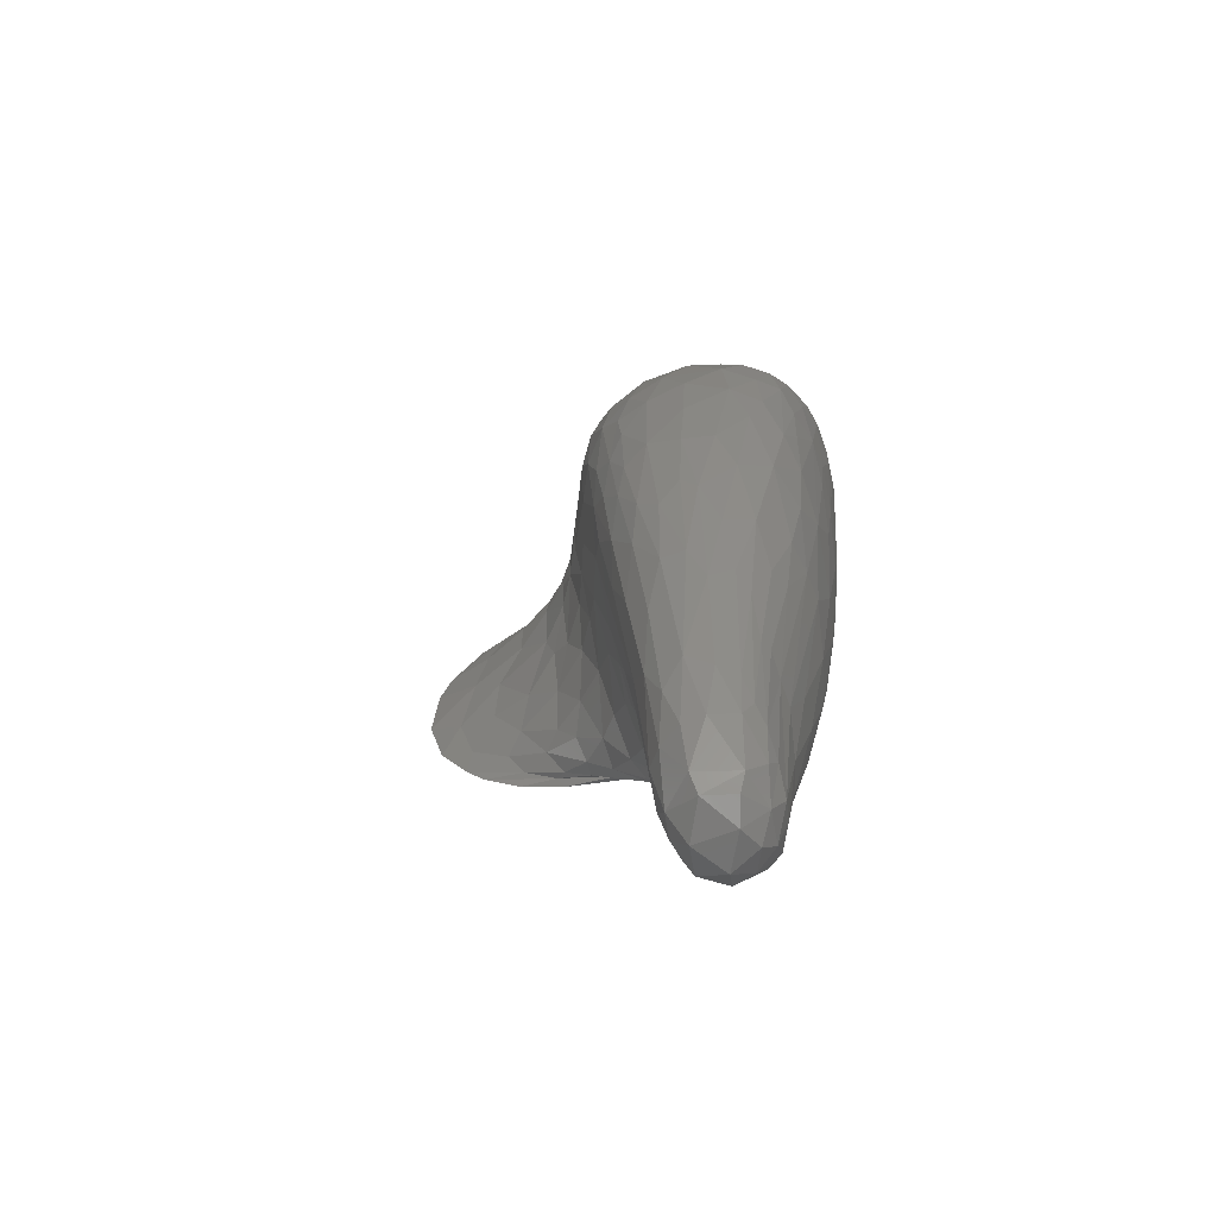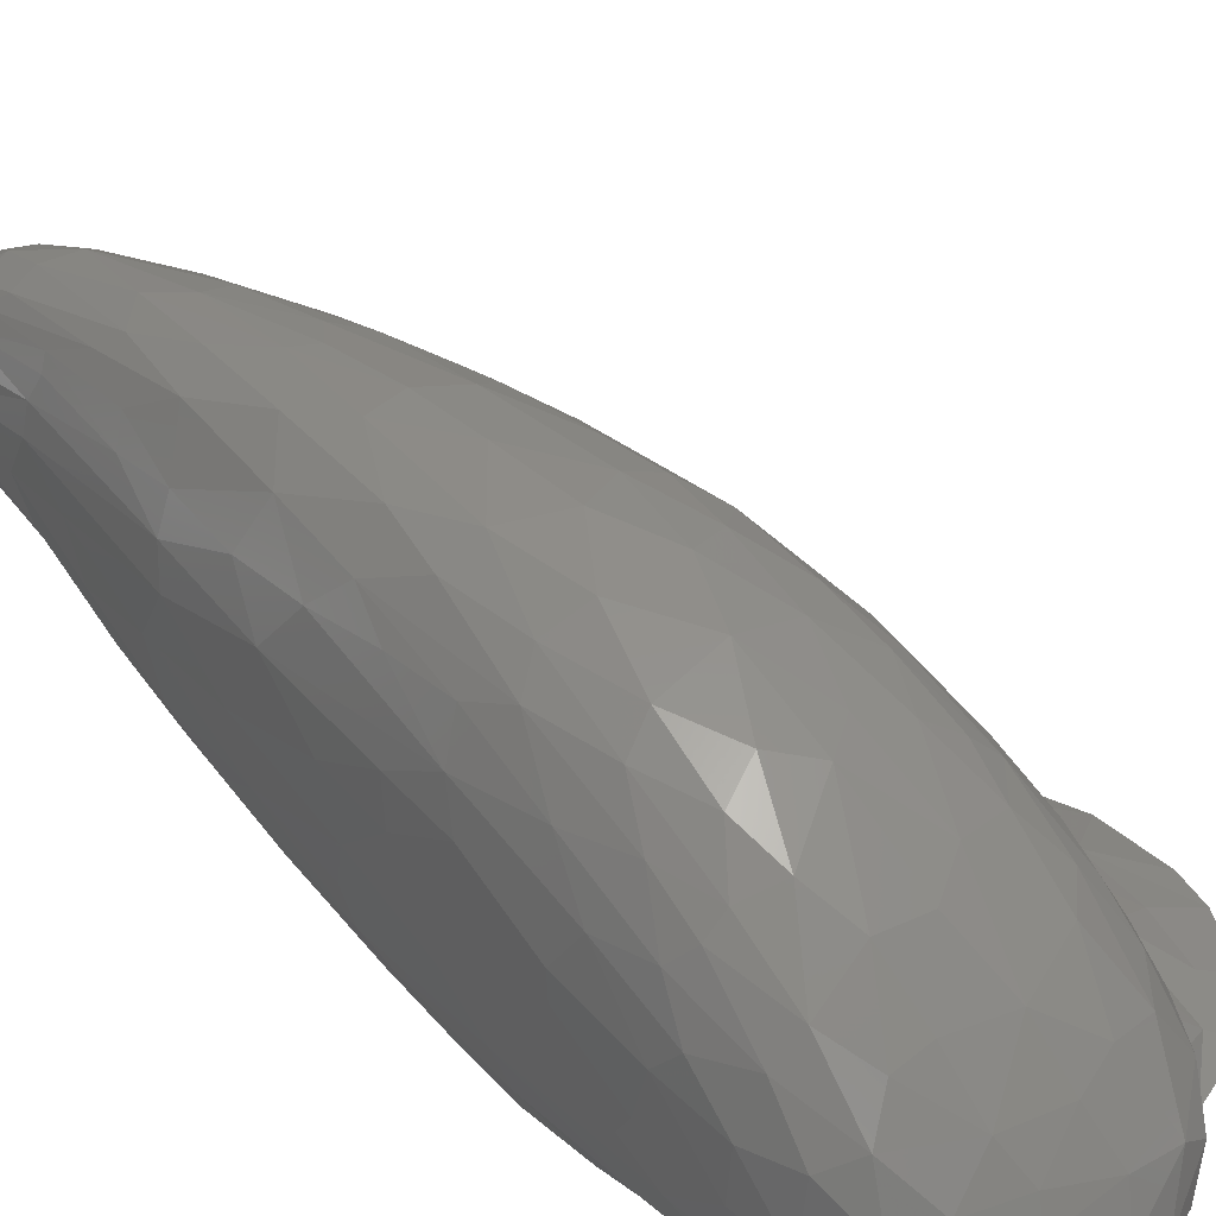
<metadata>
{"format":"stl","ext":"stl","renderer":"f3d","projection":"perspective","resolution":1024,"background":"white","views":[{"elev":-63.8,"azim":14.0,"up":"+Y"},{"elev":32.7,"azim":138.5,"up":"+Z"}]}
</metadata>
<code>
# stl→obj: 348 verts, 692 faces
v 0.0193 -0.0362 2.868e-08
v 0.03123 0.02757 -9.855e-08
v 0.0389 0.01174 1.665e-06
v 0.04083 0.004459 5.034e-07
v 0.03123 -0.02693 6.314e-07
v 0.03784 -0.01597 4.505e-06
v 0.04045 -0.007953 0
v 0.008362 0.04029 -0
v 0.01057 -0.03967 6.502e-08
v -6.37e-05 -0.04115 1.897e-08
v -0.01156 -0.03917 1.509e-07
v -0.02079 -0.03541 1.647e-08
v -0.02827 -0.02962 8.648e-07
v -0.04017 0.009506 0
v -0.03218 -0.02504 1.895e-06
v -0.03796 -0.01593 0
v -0.04112 -0.003649 0
v -0.03066 0.003322 0.004229
v -0.03781 0.01659 4.786e-08
v -0.03144 0.02641 0
v -0.02295 0.03431 -0
v -0.01105 0.03869 2.221e-07
v -0.0001555 0.04069 1.829e-07
v 0.01642 0.03721 1.622e-07
v 0.01011 -0.07791 0.04163
v 0.008248 -0.05794 0.04663
v 0.007052 -0.05624 0.03926
v 0.01287 -0.09261 0.04714
v 0.01034 -0.06489 0.05125
v 0.01335 -0.07755 0.054
v 0.01147 -0.05655 0.05628
v 0.008062 -0.04579 0.05167
v 0.009523 -0.06925 0.02406
v 0.01168 -0.07376 0.01902
v 0.01008 -0.07584 0.03178
v 0.01189 -0.08313 0.02699
v 0.01705 -0.0921 0.01877
v 0.01426 -0.09585 0.02487
v 0.01479 -0.08638 0.02034
v 0.007691 -0.06178 0.02635
v 0.007508 -0.06146 0.01706
v 0.01697 -0.1116 0.02305
v 0.01393 -0.1143 0.03068
v 0.01257 -0.09643 0.03182
v 0.007353 -0.05989 0.0341
v 0.0111 -0.08629 0.03704
v 0.01216 -0.09499 0.04191
v 0.01552 -0.09931 0.05124
v 0.01654 -0.1154 0.04688
v 0.01399 -0.1139 0.04261
v 0.01563 -0.1233 0.04006
v 0.01365 -0.1165 0.03618
v 0.01496 -0.1217 0.03418
v 0.02079 -0.1235 0.04631
v 0.01847 -0.1284 0.03647
v 0.01773 -0.1253 0.02909
v 0.01552 -0.117 0.02724
v 0.01944 -0.09231 0.01628
v 0.01662 -0.08205 0.01524
v 0.01925 -0.0777 0.01117
v 0.01621 -0.06533 0.007569
v 0.02325 -0.0758 0.009721
v 0.01062 -0.06757 0.01428
v 0.01333 -0.07083 0.01209
v 0.02113 -0.06367 0.006782
v 0.02679 -0.07257 0.009286
v 0.02985 -0.07886 0.01147
v 0.02739 -0.08337 0.01188
v 0.0271 -0.1098 0.01975
v 0.03259 -0.08084 0.01367
v 0.02983 -0.05692 0.006801
v 0.03404 -0.06221 0.009715
v 0.03898 -0.05332 0.01143
v 0.02444 -0.09562 0.01522
v 0.02251 -0.09046 0.01411
v 0.0306 -0.1003 0.01908
v 0.03239 -0.1003 0.0212
v 0.03485 -0.08061 0.01568
v 0.03658 -0.08152 0.01859
v 0.01285 -0.06485 0.008557
v 0.03913 -0.06571 0.01616
v 0.01913 -0.1173 0.02339
v 0.02135 -0.1096 0.01966
v 0.02347 -0.1178 0.02191
v 0.02842 -0.1182 0.02316
v 0.02275 -0.124 0.02507
v 0.02713 -0.1261 0.02797
v 0.02334 -0.1292 0.03058
v 0.03114 -0.1187 0.02576
v 0.03103 -0.1242 0.03061
v 0.03558 -0.102 0.03147
v 0.0341 -0.1002 0.02451
v 0.0386 -0.08362 0.02596
v 0.04608 -0.04747 0.03136
v 0.04284 -0.06678 0.02987
v 0.04481 -0.04561 0.02174
v 0.041 -0.06609 0.02045
v 0.03457 -0.09421 0.05009
v 0.03805 -0.07477 0.0524
v 0.03436 -0.08509 0.05411
v 0.03717 -0.06493 0.0577
v 0.04688 -0.04032 0.04288
v 0.04339 -0.06189 0.04428
v 0.0442 -0.06089 0.03825
v 0.04457 -0.04695 0.04984
v 0.04206 -0.06092 0.05034
v 0.04154 -0.04342 0.05755
v 0.03571 -0.09356 0.04774
v 0.03616 -0.09619 0.04347
v 0.04001 -0.07346 0.04828
v 0.03664 -0.09708 0.03853
v 0.03887 -0.08663 0.03396
v 0.03321 -0.1127 0.04481
v 0.03248 -0.1196 0.04236
v 0.03377 -0.1165 0.04032
v 0.03377 -0.1193 0.03523
v 0.03209 -0.1104 0.04806
v 0.0331 -0.117 0.02992
v 0.02912 -0.1239 0.04455
v 0.03147 -0.1248 0.03753
v 0.03009 -0.1144 0.04902
v 0.04276 0.01595 0.002975
v 0.04151 0.03033 0.003312
v 0.03054 0.0414 0.001838
v 0.03641 0.04433 0.003684
v 0.03744 0.03559 0.002283
v 0.04233 0.04422 0.006373
v 0.04728 0.0393 0.009803
v 0.04657 0.03071 0.007124
v 0.04952 0.02387 0.0139
v 0.04709 0.01751 0.008481
v 0.04726 -0.004253 0.01344
v 0.04485 -0.003586 0.007045
v -0.001249 0.04425 0.006741
v 0.004771 0.052 0.01368
v 0.00664 0.05191 0.008907
v 0.0001477 0.04214 0.00222
v 0.01245 0.0505 0.004525
v 0.006954 0.04153 0.0009637
v 0.0209 0.04823 0.002774
v 0.0255 0.05307 0.005011
v 0.0369 0.05166 0.006839
v 0.008214 0.05102 0.00658
v -0.006101 0.03923 0.002639
v -0.01877 0.03217 0.002537
v -0.01029 0.0357 0.004955
v 0.01426 -0.04384 0.002145
v 0.02367 -0.03933 0.001973
v -0.01299 -0.03748 0.00127
v -0.0004728 -0.04214 0.001575
v -0.01968 -0.03286 0.001529
v 0.008088 -0.04916 0.003519
v 0.005013 -0.05203 0.005031
v -0.005647 -0.04256 0.003209
v 0.006392 -0.05836 0.008978
v 0.004137 -0.05565 0.01215
v -0.0003259 -0.04971 0.007609
v -0.005594 -0.04355 0.006796
v -0.01105 -0.03873 0.002955
v -0.01405 -0.03406 0.005462
v -0.02272 -0.02767 0.002865
v 0.005947 -0.05611 0.007133
v 0.0316 -0.02933 0.0009935
v -0.02549 -0.01401 0.005279
v -0.0308 -0.02033 0.001681
v -0.01938 -0.02454 0.00617
v -0.03368 -0.009747 0.002301
v -0.0009637 -0.04657 0.01273
v -0.006971 -0.03857 0.009793
v -0.0171 -0.01679 0.009619
v -0.01101 -0.03266 0.009111
v -0.02447 -0.003856 0.006831
v 0.002485 -0.04836 0.01806
v 0.0005201 -0.03737 0.022
v -0.004954 -0.0339 0.0149
v -0.003106 -0.02526 0.02106
v -0.01008 -0.02409 0.01295
v -0.006687 -0.01658 0.01893
v -0.01034 -0.01294 0.01566
v -0.002308 -0.01614 0.02657
v -0.004877 0.001667 0.02507
v -0.007589 -0.001697 0.02015
v -0.01919 0.004408 0.009846
v -0.01247 -0.005247 0.01467
v 0.0416 -0.04467 0.01216
v 0.04209 -0.02716 0.007338
v 0.04446 -0.02239 0.01067
v 0.04227 -0.01581 0.004602
v 0.04193 -0.05444 0.01693
v 0.04479 -0.02826 0.01323
v 0.04861 -0.01065 0.02093
v 0.03823 -0.03492 0.005124
v -0.02557 0.0252 0.002719
v -0.01316 0.01111 0.01361
v -0.02015 0.01763 0.007587
v -0.02862 0.01518 0.003832
v -0.00753 0.007466 0.02031
v -0.006298 0.01951 0.02047
v -0.009427 0.01908 0.01582
v -0.01337 0.0222 0.01076
v -0.009643 0.03041 0.01133
v -0.01195 0.03091 0.007966
v -0.005409 0.03124 0.01718
v -0.004251 0.0402 0.01045
v 0.00736 -0.03281 0.05309
v 0.00611 -0.04099 0.04668
v 0.002735 -0.03206 0.03452
v 0.00588 -0.05468 0.02322
v 0.01026 -0.03945 0.05738
v 0.008737 -0.025 0.05677
v 0.01034 -0.009209 0.05878
v 0.006152 -0.01207 0.05337
v 0.003587 -0.01452 0.04687
v -0.002595 0.002672 0.0301
v 0.001773 -0.01714 0.03963
v -0.0005397 -0.01452 0.03203
v 0.003307 0.002621 0.04719
v 0.0003188 -0.02739 0.02848
v 0.004157 -0.04463 0.02885
v 0.006185 0.006336 0.05174
v 0.04603 -0.03316 0.05094
v 0.04528 -0.001033 0.05505
v 0.04427 -0.02707 0.05623
v 0.0468 -0.008544 0.05239
v 0.04647 -0.0201 0.0523
v 0.0464 -0.02911 0.01943
v 0.05108 0.009354 0.02898
v 0.04805 -0.02608 0.02661
v 0.04943 -0.01677 0.03391
v 0.04915 -0.01781 0.04064
v 0.05003 -0.005495 0.03921
v 0.04914 -0.007775 0.04572
v 0.05028 0.01791 0.01828
v 0.04854 0.007176 0.04719
v 0.04662 0.01788 0.04825
v 0.0504 0.01395 0.03966
v 0.05111 0.009103 0.03307
v 0.05117 0.02121 0.02255
v 0.04828 -0.0294 0.03544
v 0.05081 0.03459 0.02761
v 0.05093 0.03385 0.01986
v 0.04991 0.04209 0.01837
v 0.04849 0.03631 0.03561
v 0.04907 0.0427 0.02816
v 0.04471 0.03766 0.03999
v 0.04527 0.04667 0.03109
v 0.04018 0.05263 0.009376
v 0.0463 0.04823 0.01336
v 0.04164 0.05549 0.01412
v 0.0435 0.054 0.02098
v 0.04647 0.05028 0.02256
v 0.03678 0.05891 0.01632
v 0.04176 0.05346 0.02576
v 0.0508 0.02784 0.03409
v 0.05134 0.02366 0.02991
v 0.04729 0.02623 0.04375
v 0.04952 0.02327 0.04067
v 0.04431 0.02664 0.04679
v 0.001273 0.04681 0.01799
v 0.001481 0.04307 0.0249
v 0.005578 0.05048 0.0233
v -0.001172 0.01223 0.0344
v 0.00164 0.01911 0.04033
v 0.004115 0.02053 0.0442
v 0.008314 0.01243 0.05209
v 0.007818 0.02583 0.04594
v 0.0116 0.01413 0.05406
v 0.001302 0.03751 0.02986
v 0.005266 0.04287 0.03149
v 0.008951 0.03693 0.03983
v 0.01073 0.04925 0.03056
v 0.01445 0.0572 0.02182
v 0.009346 0.05569 0.01846
v -0.001077 0.02605 0.03127
v 0.002827 0.02933 0.03824
v 0.004945 0.03656 0.03637
v 0.0127 0.0573 0.01282
v 0.0193 0.06031 0.01402
v 0.03453 0.05819 0.02236
v 0.02539 0.06093 0.01757
v 0.02337 0.05814 0.02366
v 0.03343 0.05621 0.02623
v 0.01834 0.05097 0.03198
v 0.03433 0.05738 0.0105
v 0.02795 0.05961 0.01066
v 0.01708 0.05665 0.007981
v 0.02893 -0.1279 0.03324
v 0.02655 -0.1291 0.03801
v 0.02163 -0.1267 0.04366
v 0.02771 -0.1265 0.04238
v 0.03267 -0.081 0.05714
v 0.03176 -0.06821 0.06066
v 0.02259 -0.103 0.05503
v 0.02069 -0.07707 0.06018
v 0.01755 -0.08734 0.0563
v 0.02015 -0.03706 0.06464
v 0.01735 -0.05604 0.06175
v 0.02144 -0.06065 0.06273
v 0.03563 -0.04987 0.06207
v 0.02859 -0.05801 0.0633
v 0.01526 -0.0394 0.06207
v 0.0136 -0.04683 0.06006
v 0.01583 -0.0665 0.05911
v 0.02527 -0.07738 0.06075
v 0.02563 -0.05504 0.06391
v 0.02818 -0.0848 0.05888
v 0.02732 -0.1058 0.05367
v 0.03083 -0.1064 0.05106
v 0.02653 -0.04024 0.06533
v 0.03257 -0.03994 0.06437
v 0.02063 -0.1155 0.05012
v 0.01839 -0.1073 0.05187
v 0.02488 -0.1155 0.05072
v 0.01183 0.004481 0.05738
v 0.01412 -0.01498 0.06173
v 0.01217 -0.03047 0.06026
v 0.01499 -0.02422 0.06246
v 0.0275 -0.0266 0.0656
v 0.02823 0.009258 0.06049
v 0.03421 0.01924 0.05553
v 0.02894 0.02391 0.05419
v 0.04162 -0.01767 0.06
v 0.03901 -0.02853 0.06198
v 0.02028 -0.01523 0.06422
v 0.04115 -0.003655 0.05917
v 0.04355 0.01161 0.05412
v 0.02357 0.02047 0.0556
v 0.01901 0.009999 0.05904
v 0.02348 -0.001199 0.06305
v 0.02788 -0.01183 0.06488
v 0.01686 0.0229 0.05295
v 0.01644 -0.004034 0.0615
v 0.03498 -0.001867 0.06235
v 0.03876 0.009884 0.05778
v 0.03611 -0.01668 0.06354
v 0.02537 0.05329 0.03051
v 0.04126 0.04439 0.0364
v 0.04017 0.0214 0.05244
v 0.03886 0.02927 0.04896
v 0.03631 0.03665 0.04502
v 0.02887 0.03786 0.04517
v 0.03582 0.04491 0.03811
v 0.02608 0.04673 0.03771
v 0.03556 0.05209 0.03123
v 0.01335 0.03193 0.04597
v 0.01452 0.04216 0.03914
v 0.01165 0.02464 0.04945
v 0.02222 0.03405 0.04755
f 1 2 3
f 1 3 4
f 1 4 5
f 5 4 6
f 6 4 7
f 8 1 9
f 8 9 10
f 8 10 11
f 8 11 12
f 13 14 12
f 13 15 14
f 14 15 16
f 14 16 17
f 14 17 18
f 14 19 12
f 12 19 20
f 12 20 21
f 12 21 22
f 22 23 12
f 12 23 8
f 8 24 1
f 1 24 2
f 25 26 27
f 28 29 26
f 30 31 29
f 29 31 32
f 29 32 26
f 33 34 35
f 35 34 36
f 37 38 39
f 40 41 33
f 36 34 39
f 33 41 34
f 37 42 38
f 43 44 38
f 38 44 36
f 33 35 40
f 45 25 27
f 46 47 25
f 47 28 25
f 25 28 26
f 30 28 48
f 46 25 35
f 35 25 45
f 44 46 36
f 36 46 35
f 40 35 45
f 39 38 36
f 29 28 30
f 49 48 50
f 51 52 53
f 50 48 28
f 42 43 38
f 51 49 50
f 54 49 51
f 28 47 50
f 51 50 52
f 55 51 53
f 47 46 50
f 50 46 52
f 46 44 52
f 44 43 52
f 53 52 43
f 56 55 53
f 43 42 57
f 53 43 57
f 57 56 53
f 58 59 60
f 60 61 62
f 59 63 64
f 59 34 63
f 63 34 41
f 65 66 62
f 66 67 68
f 68 67 69
f 69 67 70
f 66 71 67
f 67 71 72
f 70 72 73
f 68 62 66
f 74 75 62
f 68 69 74
f 68 74 62
f 76 69 70
f 58 42 37
f 37 39 59
f 58 37 59
f 75 58 60
f 77 76 78
f 77 78 79
f 78 76 70
f 59 39 34
f 70 67 72
f 59 64 60
f 60 64 80
f 75 60 62
f 73 78 70
f 78 81 79
f 81 78 73
f 82 83 84
f 76 77 85
f 76 85 69
f 42 58 83
f 84 69 85
f 58 75 83
f 83 74 84
f 75 74 83
f 74 69 84
f 86 87 88
f 86 88 56
f 56 57 82
f 82 57 42
f 82 42 83
f 86 82 84
f 86 84 85
f 56 82 86
f 87 86 85
f 89 85 77
f 87 85 89
f 87 89 90
f 91 92 93
f 94 95 96
f 92 77 79
f 97 79 81
f 79 97 92
f 98 99 100
f 101 100 99
f 102 103 104
f 103 102 105
f 106 101 99
f 106 105 107
f 107 101 106
f 108 109 110
f 110 109 103
f 103 111 104
f 112 93 95
f 111 91 112
f 104 95 94
f 98 108 110
f 93 112 91
f 109 111 103
f 111 112 104
f 104 112 95
f 99 98 110
f 106 110 103
f 99 110 106
f 95 93 97
f 95 97 96
f 93 92 97
f 105 106 103
f 113 114 115
f 113 115 109
f 116 109 115
f 109 108 113
f 108 98 113
f 100 117 98
f 98 117 113
f 90 89 118
f 89 92 118
f 119 120 114
f 121 114 113
f 118 92 91
f 89 77 92
f 91 116 118
f 118 116 90
f 116 120 90
f 91 111 116
f 111 109 116
f 120 116 115
f 120 115 114
f 121 113 117
f 119 114 121
f 122 3 123
f 124 125 126
f 3 2 126
f 127 128 129
f 129 130 131
f 131 130 132
f 131 132 133
f 122 4 3
f 127 123 126
f 127 126 125
f 131 122 129
f 126 2 124
f 129 122 123
f 123 3 126
f 127 129 123
f 134 135 136
f 137 138 139
f 138 140 139
f 141 140 138
f 141 125 140
f 140 125 124
f 127 125 142
f 138 137 143
f 124 2 24
f 139 23 137
f 124 24 140
f 143 144 136
f 136 144 134
f 139 140 24
f 137 23 144
f 143 137 144
f 23 22 144
f 22 145 146
f 144 22 146
f 22 21 145
f 23 139 8
f 139 24 8
f 65 147 148
f 11 149 12
f 11 150 149
f 12 149 13
f 149 151 13
f 148 66 65
f 152 153 154
f 61 153 152
f 62 61 65
f 61 60 80
f 80 64 155
f 155 156 157
f 64 63 155
f 156 155 63
f 157 158 154
f 158 159 154
f 159 160 151
f 151 15 13
f 151 161 15
f 151 160 161
f 159 151 149
f 155 162 80
f 150 147 152
f 152 147 65
f 66 148 71
f 157 162 155
f 162 157 154
f 162 154 153
f 159 149 154
f 152 65 61
f 162 153 80
f 154 149 150
f 153 61 80
f 154 150 152
f 11 10 150
f 150 10 9
f 147 9 1
f 147 150 9
f 147 1 148
f 71 148 163
f 148 1 5
f 5 163 148
f 164 165 166
f 160 159 158
f 167 16 165
f 17 16 167
f 161 165 15
f 165 16 15
f 158 157 168
f 158 169 160
f 166 170 164
f 157 156 168
f 160 171 166
f 167 172 18
f 156 63 41
f 156 41 173
f 173 174 168
f 168 174 175
f 175 176 177
f 177 178 179
f 175 174 176
f 177 176 178
f 178 176 180
f 178 181 182
f 183 172 184
f 184 170 179
f 183 18 172
f 164 172 167
f 182 179 178
f 182 184 179
f 184 172 170
f 179 170 177
f 173 168 156
f 166 165 161
f 171 160 169
f 169 158 168
f 170 172 164
f 177 171 175
f 18 17 167
f 175 171 169
f 175 169 168
f 165 164 167
f 177 170 166
f 166 161 160
f 177 166 171
f 185 73 186
f 187 186 188
f 187 188 133
f 4 131 133
f 6 71 163
f 163 5 6
f 4 122 131
f 6 7 188
f 188 7 133
f 7 4 133
f 81 185 189
f 132 190 187
f 132 191 190
f 192 72 71
f 192 71 6
f 73 72 192
f 186 6 188
f 192 6 186
f 81 73 185
f 186 73 192
f 189 185 190
f 190 185 186
f 190 186 187
f 187 133 132
f 193 21 20
f 194 184 182
f 194 195 183
f 194 183 184
f 183 196 18
f 196 19 18
f 19 14 18
f 197 198 199
f 200 199 201
f 145 200 202
f 203 204 201
f 201 204 146
f 134 144 146
f 145 21 193
f 134 146 204
f 145 195 200
f 199 200 194
f 146 202 201
f 202 146 145
f 193 196 195
f 145 193 195
f 200 195 194
f 199 194 197
f 197 194 182
f 202 200 201
f 193 20 19
f 193 19 196
f 195 196 183
f 181 178 180
f 32 205 206
f 27 26 206
f 27 206 207
f 208 173 41
f 41 40 208
f 26 32 206
f 205 31 209
f 210 205 209
f 210 211 212
f 213 214 215
f 214 181 216
f 216 181 180
f 213 217 214
f 180 176 218
f 219 174 173
f 218 176 174
f 216 180 218
f 207 216 218
f 215 214 216
f 215 216 207
f 215 207 206
f 212 217 213
f 212 213 205
f 213 215 206
f 220 217 212
f 210 212 205
f 211 220 212
f 207 218 174
f 219 207 174
f 205 213 206
f 208 219 173
f 219 208 45
f 219 45 207
f 205 32 31
f 27 207 45
f 208 40 45
f 94 102 104
f 221 105 102
f 222 223 224
f 224 223 225
f 225 223 221
f 221 107 105
f 226 96 190
f 96 189 190
f 191 227 228
f 228 227 229
f 230 231 232
f 132 130 233
f 232 234 224
f 234 235 222
f 224 234 222
f 236 234 232
f 231 236 232
f 237 236 231
f 237 231 229
f 227 237 229
f 238 227 191
f 233 238 191
f 132 233 191
f 231 230 229
f 191 228 226
f 191 226 190
f 224 225 232
f 232 225 221
f 232 221 102
f 232 102 230
f 230 102 239
f 230 239 229
f 229 239 228
f 228 239 94
f 228 96 226
f 94 96 228
f 94 239 102
f 189 96 97
f 107 221 223
f 81 189 97
f 240 241 242
f 243 240 244
f 245 243 246
f 247 248 127
f 130 129 128
f 241 128 242
f 249 250 251
f 249 252 250
f 251 250 253
f 251 253 246
f 252 253 250
f 240 254 255
f 243 245 256
f 243 256 257
f 243 257 254
f 245 258 256
f 256 235 257
f 254 257 236
f 254 236 255
f 255 237 227
f 255 227 238
f 256 258 235
f 257 235 234
f 257 234 236
f 255 236 237
f 243 254 240
f 240 255 241
f 241 255 238
f 241 238 233
f 241 233 130
f 246 243 244
f 246 244 251
f 251 248 249
f 244 240 242
f 244 242 251
f 251 242 248
f 248 242 128
f 128 241 130
f 248 128 127
f 182 181 197
f 259 260 261
f 262 214 217
f 262 217 263
f 264 265 266
f 263 220 264
f 264 220 265
f 265 267 266
f 263 217 220
f 268 269 260
f 269 261 260
f 270 271 269
f 272 261 271
f 273 135 261
f 261 135 259
f 260 259 204
f 260 204 203
f 259 135 204
f 134 204 135
f 203 201 199
f 197 181 198
f 181 214 262
f 198 181 262
f 198 262 274
f 274 262 263
f 199 198 203
f 203 198 274
f 275 274 263
f 275 263 264
f 203 268 260
f 275 264 266
f 268 203 274
f 268 274 275
f 276 268 275
f 276 275 266
f 269 268 276
f 270 276 266
f 271 261 269
f 270 269 276
f 277 273 278
f 252 279 253
f 277 135 273
f 280 281 279
f 279 281 282
f 278 272 280
f 278 273 272
f 280 272 281
f 273 261 272
f 272 283 281
f 279 282 253
f 252 249 284
f 285 284 141
f 249 247 284
f 284 247 142
f 249 248 247
f 141 142 125
f 247 127 142
f 141 138 286
f 143 136 277
f 277 136 135
f 286 143 277
f 138 143 286
f 278 286 277
f 141 286 285
f 284 285 252
f 142 141 284
f 285 286 278
f 285 278 280
f 285 280 252
f 252 280 279
f 90 287 87
f 88 288 55
f 55 288 289
f 288 120 290
f 288 290 289
f 119 289 290
f 289 54 51
f 289 51 55
f 88 55 56
f 287 90 120
f 287 120 288
f 88 87 287
f 288 88 287
f 290 120 119
f 291 100 101
f 291 101 292
f 293 294 295
f 296 297 298
f 292 101 299
f 292 299 300
f 101 107 299
f 301 302 297
f 302 209 31
f 31 30 303
f 303 30 295
f 294 293 304
f 294 304 298
f 298 304 305
f 306 307 291
f 31 303 302
f 308 100 291
f 306 291 292
f 300 306 292
f 304 306 300
f 304 300 305
f 298 305 296
f 296 305 309
f 297 294 298
f 295 30 48
f 295 294 303
f 300 299 310
f 300 310 309
f 300 309 305
f 303 294 297
f 302 303 297
f 296 301 297
f 307 308 291
f 311 49 54
f 307 306 293
f 306 304 293
f 311 293 312
f 311 312 49
f 312 293 295
f 312 48 49
f 312 295 48
f 311 313 293
f 308 121 117
f 54 289 119
f 308 117 100
f 121 307 313
f 313 307 293
f 121 308 307
f 121 313 119
f 119 313 54
f 54 313 311
f 314 265 220
f 314 220 211
f 315 211 316
f 315 316 317
f 318 309 310
f 319 320 321
f 223 322 323
f 223 323 107
f 299 323 310
f 324 317 296
f 211 210 316
f 317 316 301
f 317 301 296
f 316 210 209
f 209 302 316
f 316 302 301
f 223 222 322
f 322 222 325
f 326 222 235
f 319 321 327
f 319 327 328
f 319 328 329
f 330 329 324
f 330 324 318
f 327 331 328
f 329 328 332
f 329 332 324
f 328 331 267
f 267 265 314
f 328 267 314
f 328 314 332
f 332 314 211
f 332 211 315
f 318 324 296
f 318 296 309
f 319 329 333
f 333 329 330
f 326 334 325
f 325 334 333
f 320 319 334
f 334 319 333
f 333 330 335
f 335 330 318
f 325 335 322
f 222 326 325
f 335 318 310
f 325 333 335
f 324 332 315
f 324 315 317
f 323 335 310
f 322 335 323
f 323 299 107
f 271 283 272
f 281 336 282
f 245 246 337
f 338 339 320
f 321 320 339
f 321 339 340
f 321 340 341
f 341 342 343
f 343 344 336
f 336 344 282
f 270 345 346
f 271 346 283
f 320 334 338
f 339 338 258
f 334 326 338
f 338 326 258
f 326 235 258
f 253 282 344
f 346 271 270
f 345 270 266
f 345 266 347
f 347 266 267
f 347 267 331
f 345 347 331
f 348 321 341
f 345 331 348
f 346 345 348
f 343 346 348
f 343 348 341
f 283 346 343
f 336 283 343
f 281 283 336
f 331 327 348
f 321 348 327
f 245 340 339
f 337 340 245
f 341 340 342
f 342 340 337
f 343 342 344
f 344 342 337
f 344 337 246
f 253 344 246
f 339 258 245

</code>
